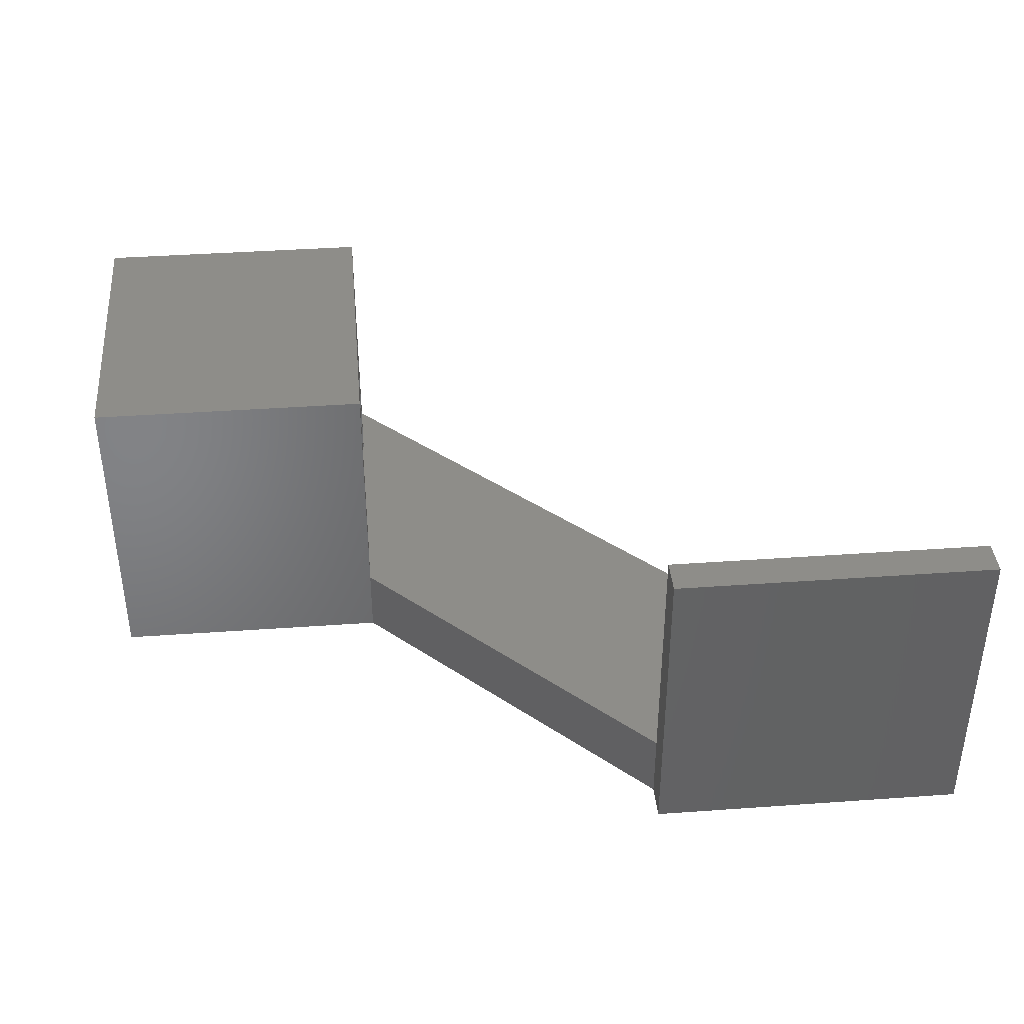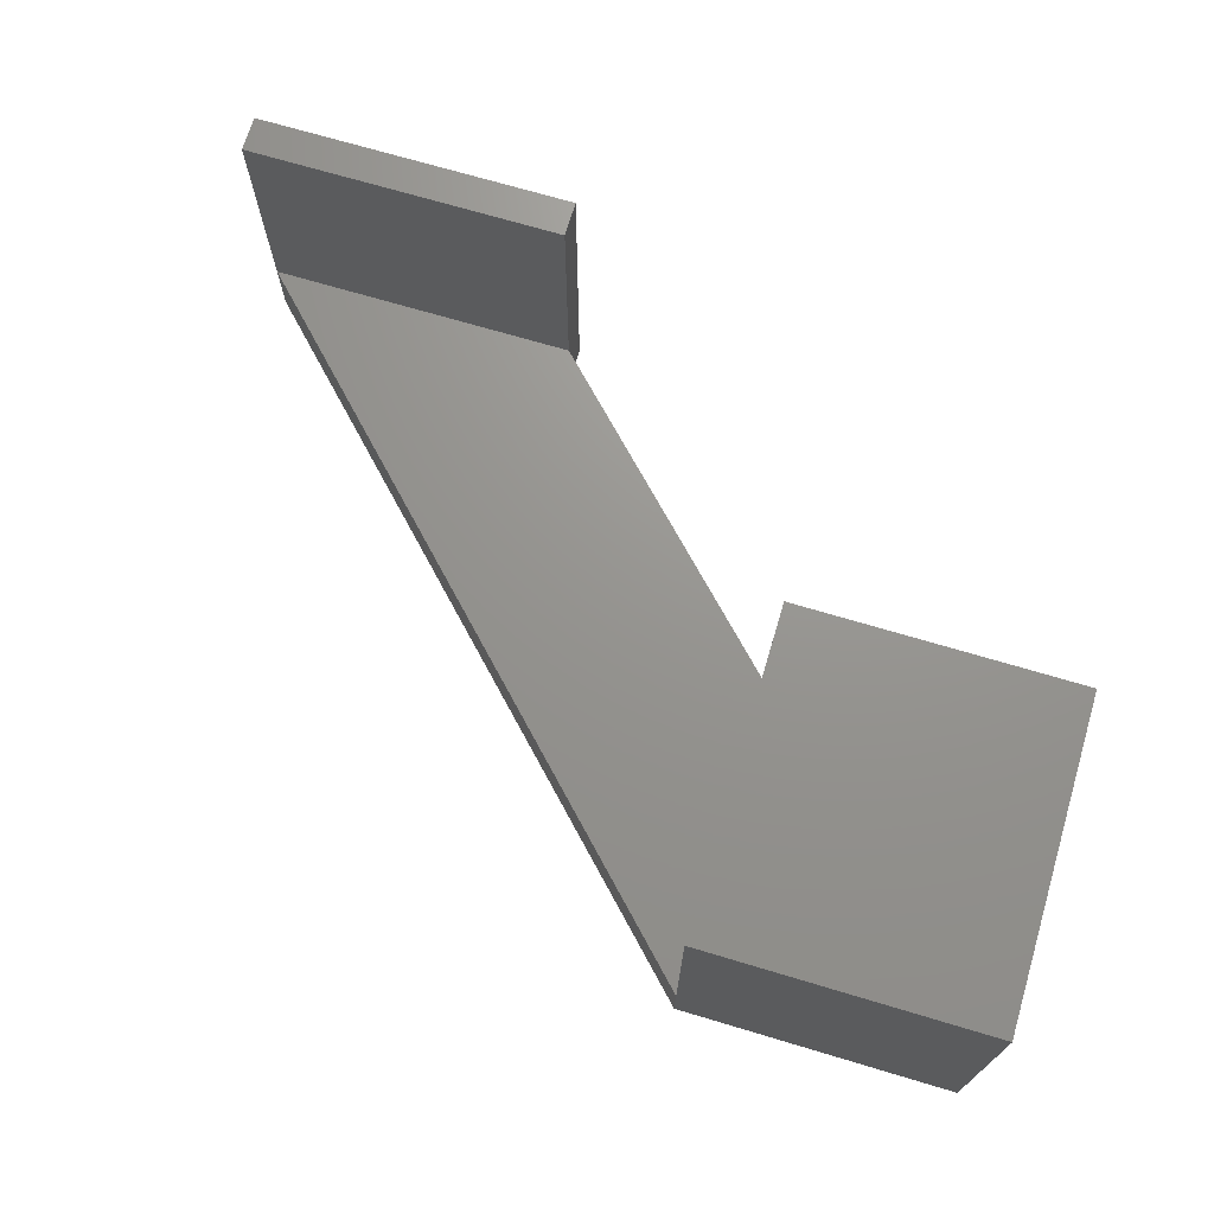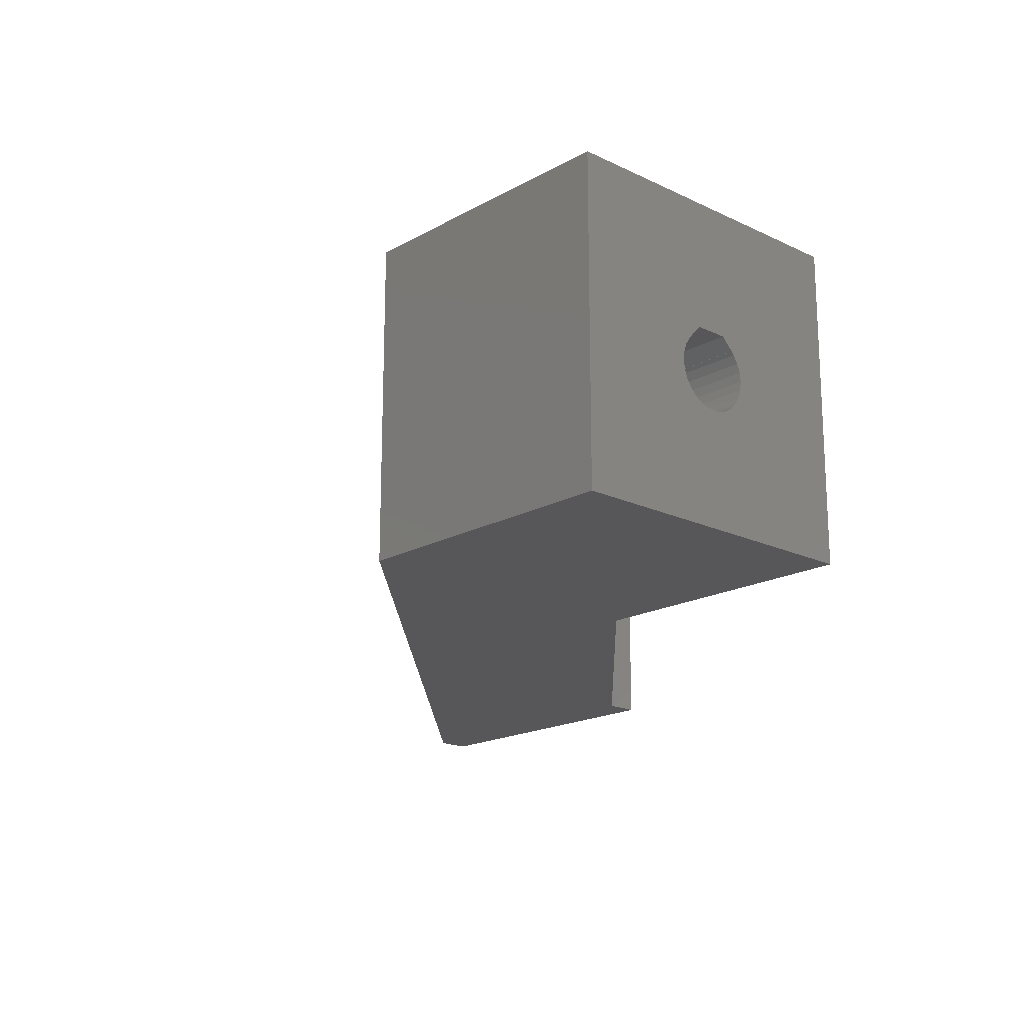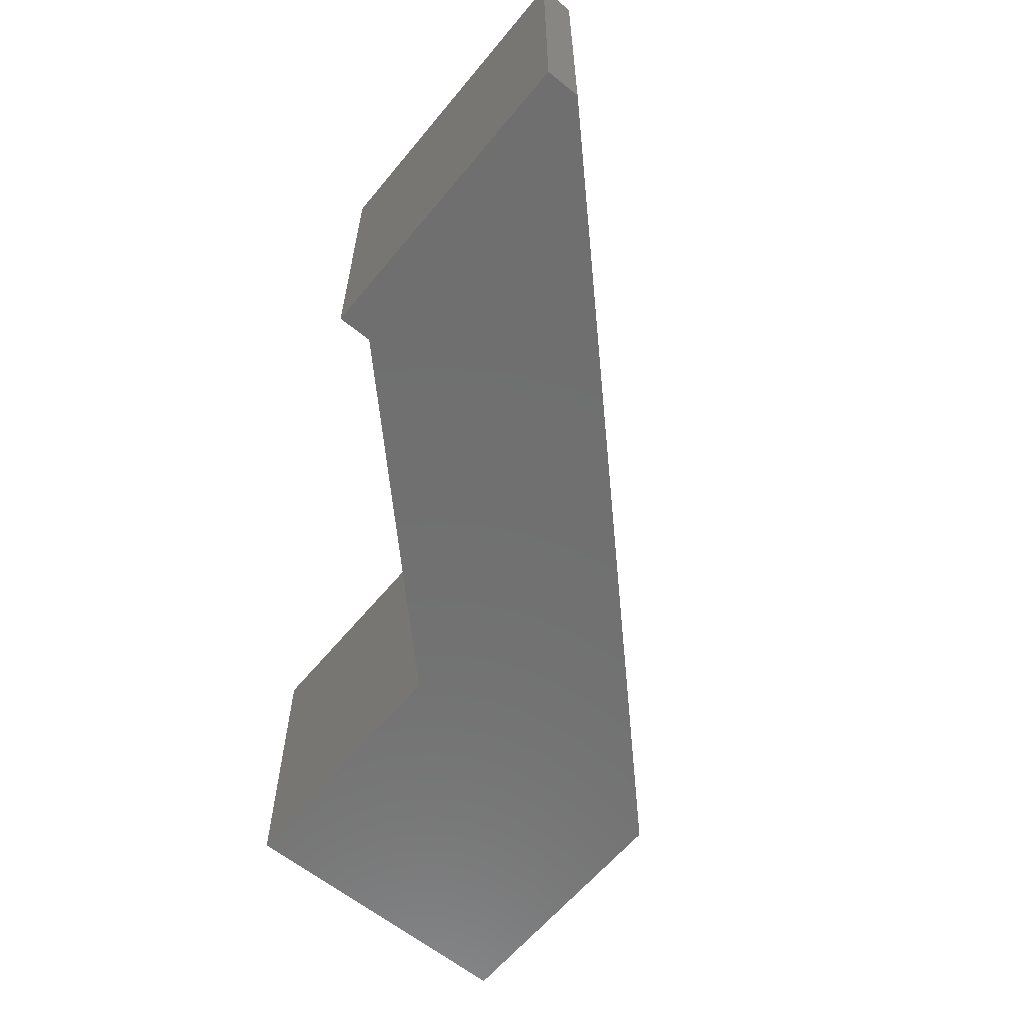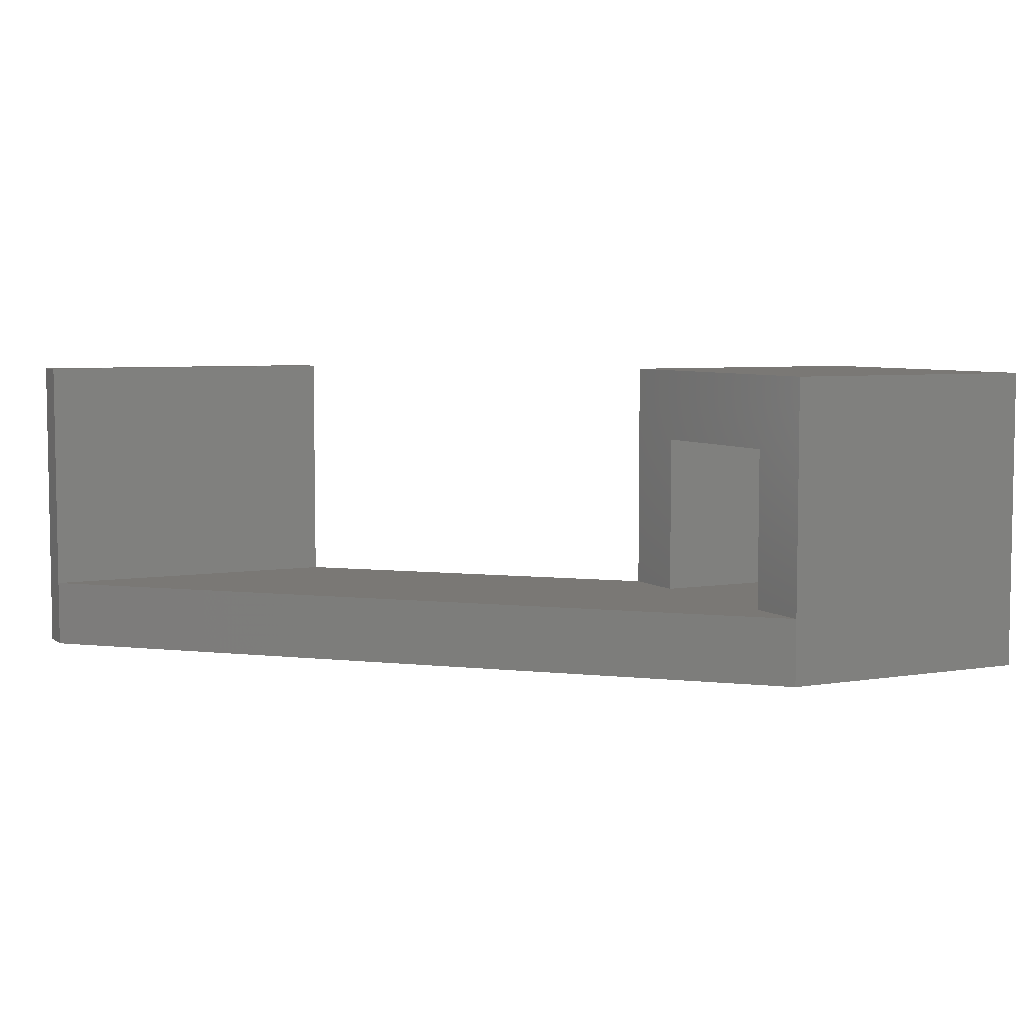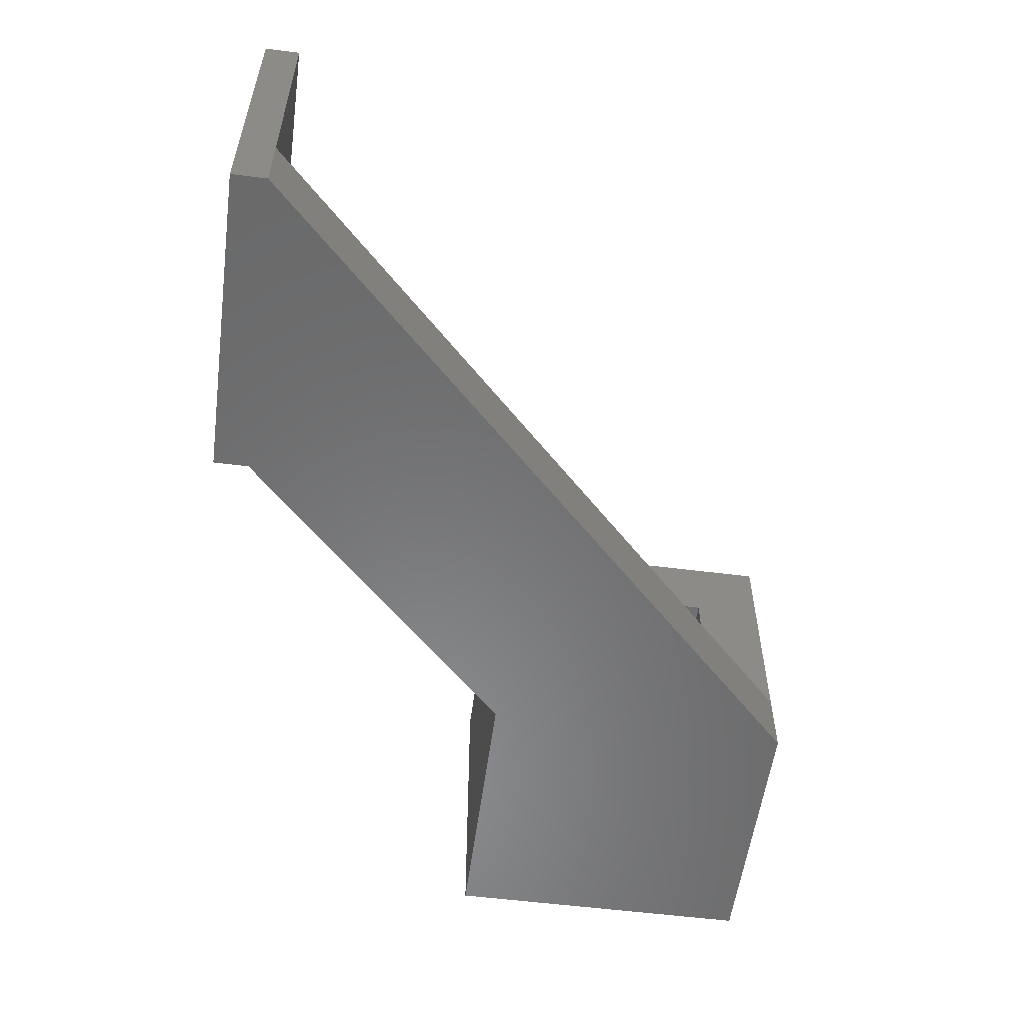
<metadata>
{"format":"stl","ext":"stl","renderer":"f3d","projection":"perspective","resolution":1024,"background":"white","views":[{"elev":39.4,"azim":-5.1,"up":"+Z"},{"elev":70.8,"azim":-163.4,"up":"+Z"},{"elev":-18.1,"azim":-132.9,"up":"+Z"},{"elev":-61.6,"azim":50.6,"up":"+Z"},{"elev":5.8,"azim":153.2,"up":"+Z"},{"elev":-56.0,"azim":82.4,"up":"+Z"}]}
</metadata>
<code>
# stl→obj: 82 verts, 164 faces
v -0.5 15.9 0
v -0.5 33.9 0
v 33.9 -0.5 0
v 15.9 -0.5 0
v -0.5 15.9 4
v 33.9 -2.5 0
v -0.5 15.9 18
v -0.5 19.9 13.6
v -0.5 33.9 18
v -0.5 19.9 4
v 15.9 -0.5 4
v -0.5 29.9 13.6
v 33.9 -0.5 4
v -0.5 29.9 4
v -0.5 33.9 4
v -11.4 19.9 13.6
v -11.4 22.75 9.09
v -11.4 22.92 9.555
v -11.4 23.18 9.972
v -11.4 23.34 10.16
v -11.4 23.99 10.8
v -11.4 29.9 13.6
v -11.4 19.9 4
v -11.4 29.9 4
v -11.4 22.7 8.6
v -11.4 22.75 8.11
v -11.4 22.92 7.645
v -11.4 23.18 7.228
v -11.4 23.53 6.88
v -11.4 23.95 6.618
v -11.4 24.41 6.455
v -11.4 24.9 6.4
v -11.4 25.39 6.455
v -11.4 25.86 6.618
v -11.4 23.35 10.15
v -11.4 25.81 10.8
v -11.4 26.46 10.16
v -11.4 26.27 6.88
v -11.4 26.62 7.228
v -11.4 26.45 10.15
v -11.4 26.62 9.972
v -11.4 26.88 7.645
v -11.4 26.88 9.555
v -11.4 27.05 8.11
v -11.4 27.05 9.09
v -11.4 27.1 8.6
v -16.4 15.9 0
v -16.4 15.9 18
v -16.4 22.75 9.09
v -16.4 22.7 8.6
v -16.4 22.75 8.11
v -16.4 22.92 7.645
v -16.4 23.18 7.228
v -16.4 23.53 6.88
v -16.4 33.9 0
v -16.4 33.9 18
v -16.4 22.92 9.555
v -16.4 23.18 9.972
v -16.4 23.34 10.16
v -16.4 23.99 10.8
v -16.4 25.81 10.8
v -16.4 23.35 10.15
v -16.4 23.95 6.618
v -16.4 24.41 6.455
v -16.4 24.9 6.4
v -16.4 25.39 6.455
v -16.4 25.86 6.618
v -16.4 26.46 10.16
v -16.4 26.27 6.88
v -16.4 26.62 7.228
v -16.4 26.45 10.15
v -16.4 26.62 9.972
v -16.4 26.88 7.645
v -16.4 26.88 9.555
v -16.4 27.05 8.11
v -16.4 27.05 9.09
v -16.4 27.1 8.6
v 15.9 -0.5 18
v 33.9 -0.5 18
v 33.9 -2.5 18
v 15.9 -2.5 0
v 15.9 -2.5 18
f 1 2 3
f 1 4 5
f 1 3 6
f 1 6 4
f 7 8 9
f 7 10 8
f 5 10 7
f 5 4 11
f 5 11 10
f 8 12 9
f 10 11 13
f 10 13 14
f 12 15 9
f 14 15 12
f 14 13 15
f 2 15 3
f 15 13 3
f 16 8 10
f 16 17 18
f 16 18 19
f 16 19 20
f 16 20 21
f 16 21 22
f 16 22 8
f 23 10 24
f 23 16 10
f 23 25 17
f 23 26 25
f 23 17 16
f 23 27 26
f 23 28 27
f 23 29 28
f 23 30 29
f 23 31 30
f 23 32 31
f 23 33 32
f 23 34 33
f 23 24 34
f 19 35 20
f 21 36 22
f 36 37 22
f 34 24 38
f 38 24 39
f 40 41 37
f 37 41 22
f 39 24 42
f 41 43 22
f 42 24 44
f 43 45 24
f 43 24 22
f 44 24 46
f 45 46 24
f 22 12 8
f 22 14 12
f 24 10 14
f 24 14 22
f 47 1 48
f 47 48 49
f 47 50 51
f 47 51 52
f 47 49 50
f 47 52 53
f 47 53 54
f 47 54 55
f 47 55 1
f 48 1 5
f 48 7 56
f 48 5 7
f 48 57 49
f 48 58 57
f 48 59 58
f 48 60 59
f 48 61 60
f 48 56 61
f 50 25 51
f 50 49 25
f 51 25 26
f 51 26 52
f 49 17 25
f 49 57 17
f 52 26 27
f 52 27 53
f 57 18 17
f 57 58 18
f 53 27 28
f 53 28 54
f 58 19 18
f 58 59 62
f 58 62 19
f 59 20 62
f 59 60 20
f 62 20 35
f 62 35 19
f 54 28 29
f 54 29 63
f 54 63 55
f 63 29 30
f 63 30 64
f 63 64 55
f 60 21 20
f 60 61 21
f 64 30 31
f 64 31 65
f 64 65 55
f 65 31 32
f 65 32 66
f 65 66 55
f 66 32 33
f 66 33 67
f 66 67 55
f 61 36 21
f 61 68 36
f 61 56 68
f 67 33 34
f 67 34 69
f 67 69 55
f 69 34 38
f 69 38 70
f 69 70 55
f 71 40 68
f 71 68 72
f 71 72 40
f 68 40 37
f 68 37 36
f 68 56 72
f 70 38 39
f 70 39 73
f 70 73 55
f 72 41 40
f 72 74 41
f 72 56 74
f 73 39 42
f 73 42 75
f 73 75 56
f 73 56 55
f 74 43 41
f 74 76 43
f 74 56 76
f 75 42 44
f 75 44 77
f 75 77 56
f 76 45 43
f 76 77 45
f 76 56 77
f 77 44 46
f 77 46 45
f 55 2 1
f 55 56 2
f 56 7 9
f 56 9 15
f 56 15 2
f 78 79 13
f 78 80 79
f 11 78 13
f 81 4 6
f 81 82 4
f 81 6 82
f 82 78 11
f 82 11 4
f 82 6 80
f 82 80 78
f 6 3 80
f 80 3 13
f 80 13 79

</code>
